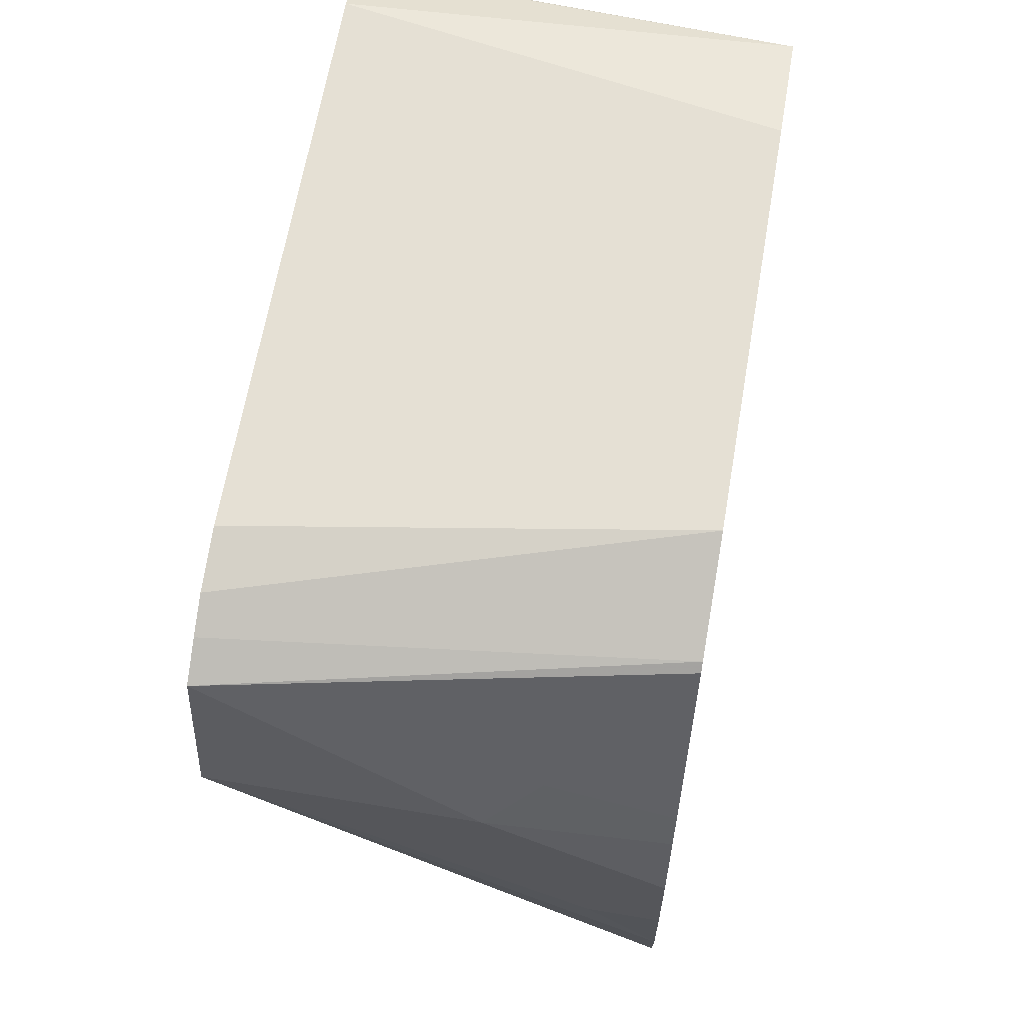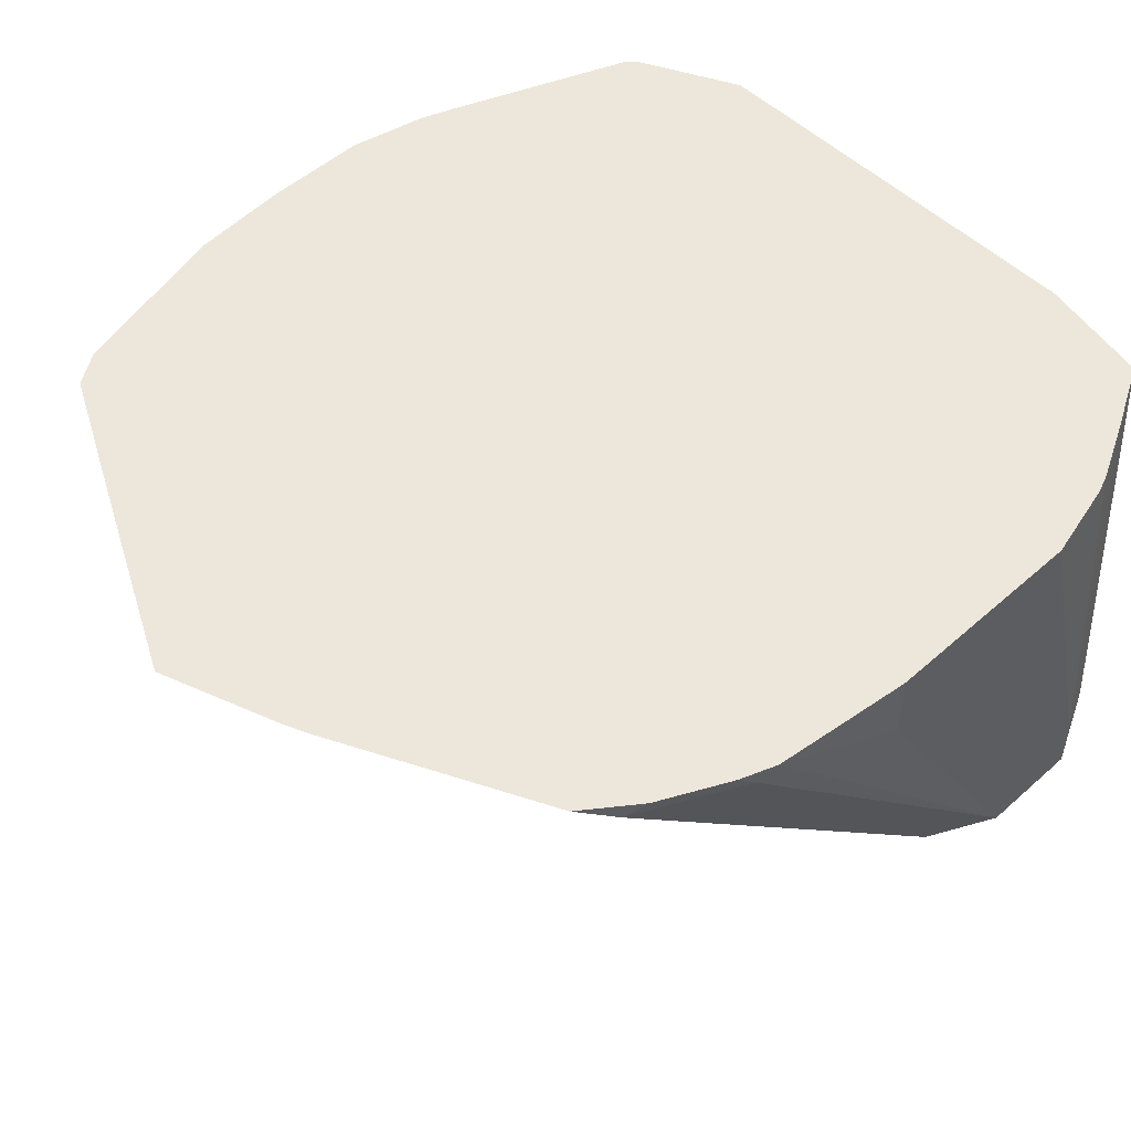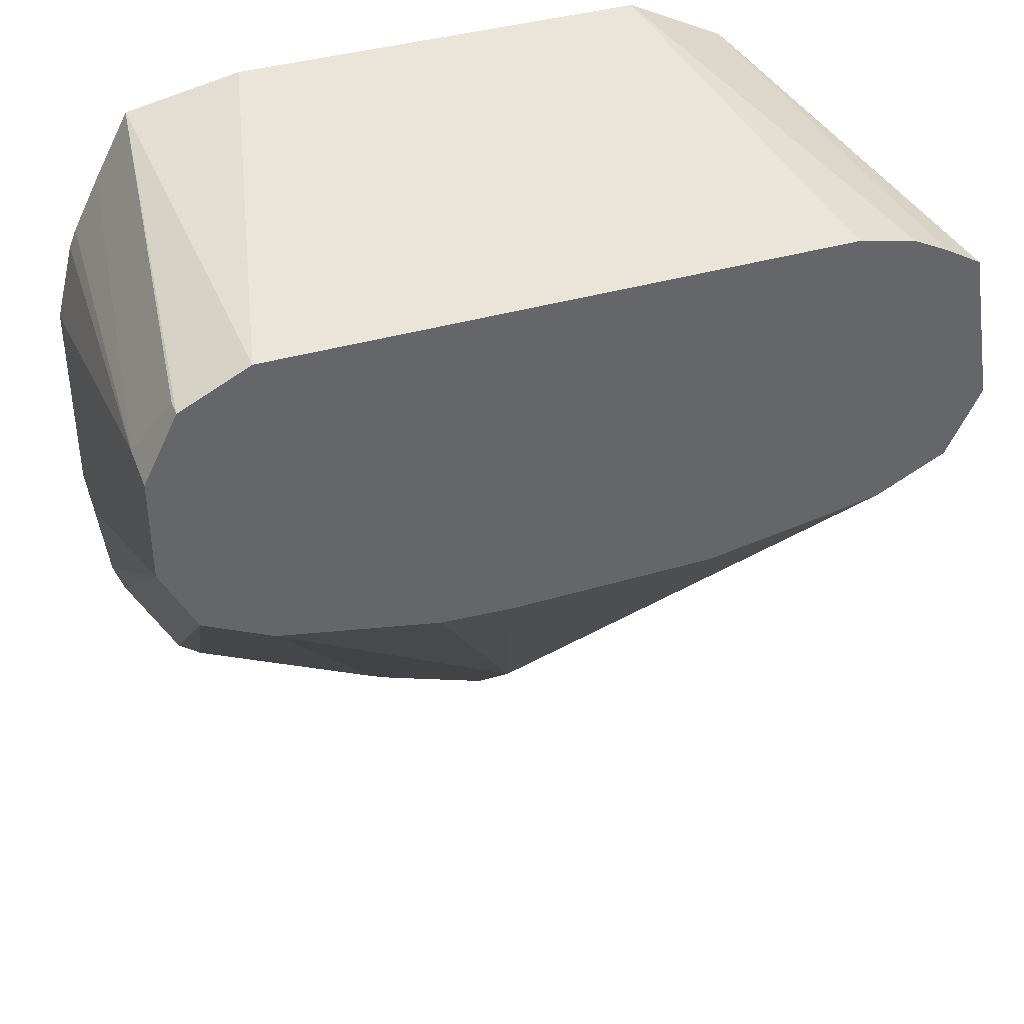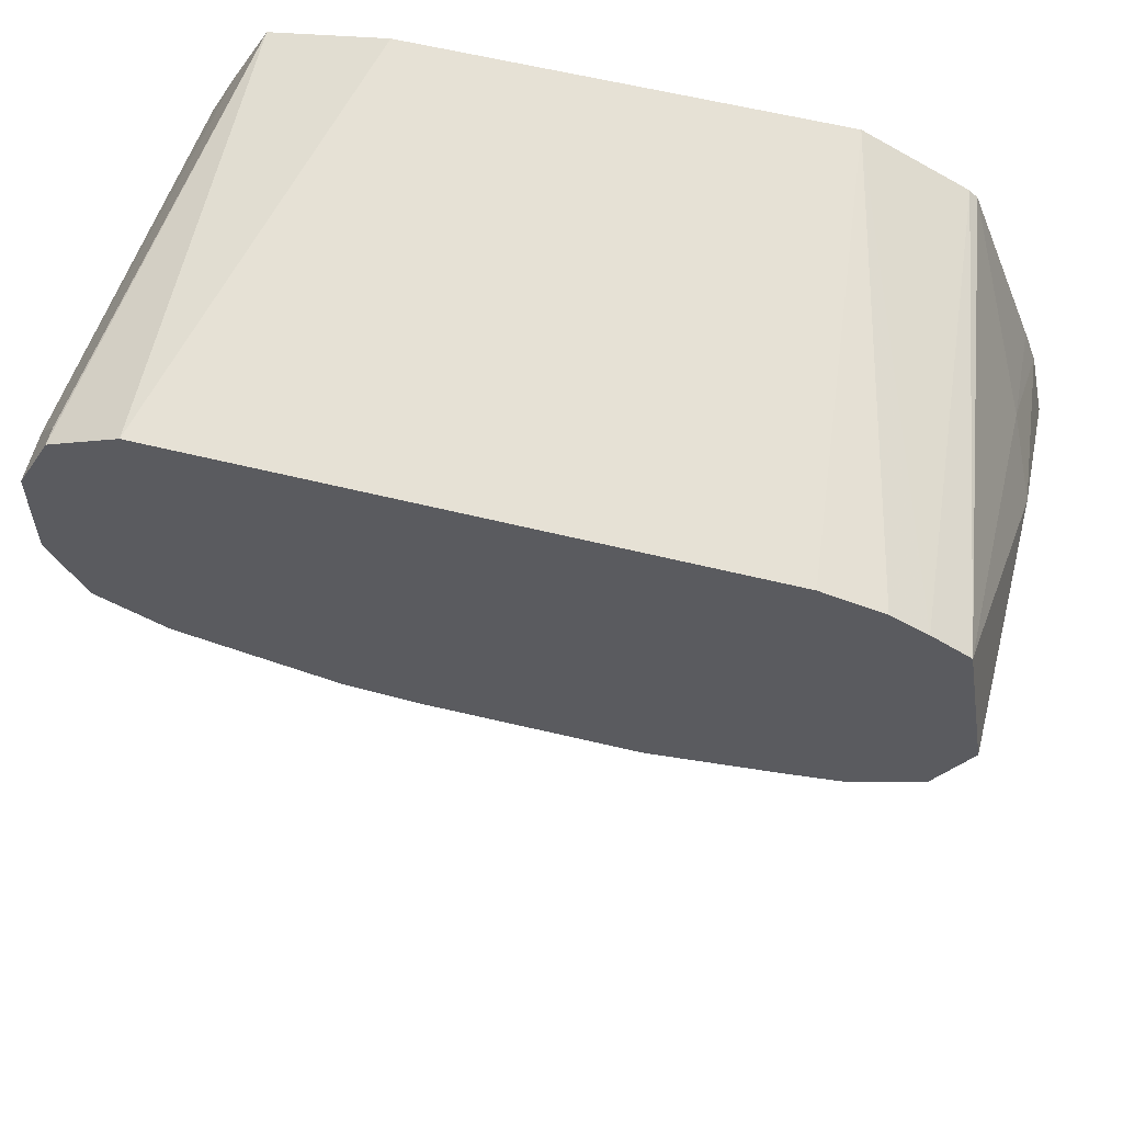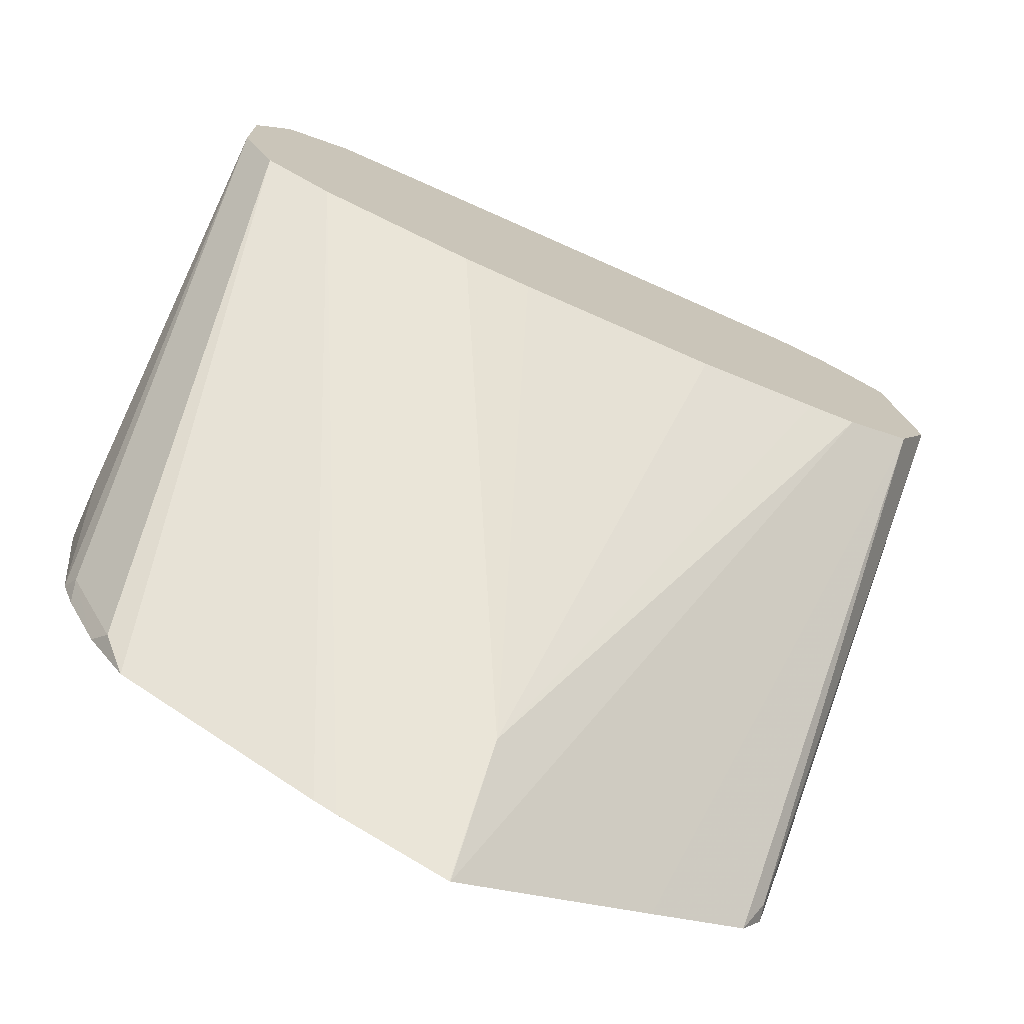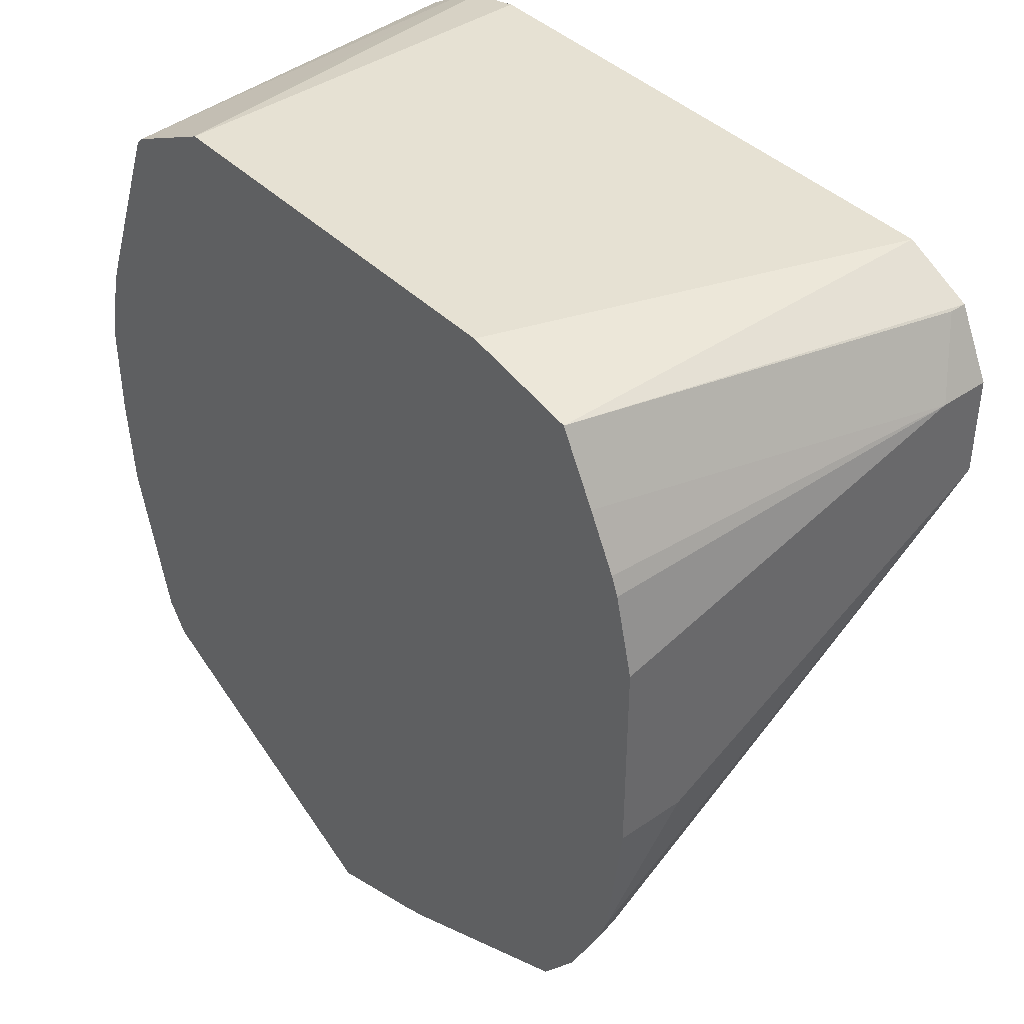
<metadata>
{"format":"obj","ext":"obj","renderer":"f3d","projection":"perspective","resolution":1024,"background":"white","views":[{"elev":63.6,"azim":-80.3,"up":"+Y"},{"elev":51.5,"azim":46.1,"up":"+Z"},{"elev":39.4,"azim":160.3,"up":"+Y"},{"elev":59.2,"azim":-165.7,"up":"+Y"},{"elev":-73.0,"azim":156.0,"up":"+Y"},{"elev":40.8,"azim":50.0,"up":"+Y"}]}
</metadata>
<code>
v 0.1205 0.4821 -0.4766
v 0.1315 0.4602 -0.4766
v 0.1205 0.4054 -0.4766
v 0.1315 0.4273 -0.4766
v 0.1233 0.3123 -0.3452
v 0.126 0.3179 -0.3396
v 0.1219 0.3067 -0.3396
v 0.111 0.285 -0.3396
v -0.01084 0.2189 -0.3396
v 0.1315 0.3616 -0.3396
v 0.1315 0.3616 -0.3616
v 0.1315 0.4273 -0.3396
v -0.06575 0.5043 -0.3396
v 0.1252 0.4525 -0.3396
v 0.1315 0.4602 -0.4602
v 0.1228 0.4583 -0.3396
v 0.114 0.4755 -0.3396
v 0.1025 0.4969 -0.3396
v 0.1205 0.4821 -0.4712
v 0.09861 0.4931 -0.4766
v 0.06598 0.5042 -0.3396
v -0.08215 0.493 -0.4766
v -0.1007 0.4889 -0.4766
v -0.1116 0.4835 -0.4766
v -0.0006025 0.493 -0.4766
v -0.1315 0.4273 -0.4766
v -0.1232 0.4766 -0.4766
v -0.09745 0.4882 -0.3396
v -0.09992 0.4859 -0.3396
v -0.1233 0.4437 -0.378
v -0.1219 0.4301 -0.3396
v -0.126 0.4192 -0.3396
v -0.1315 0.4273 -0.3945
v -0.1315 0.3944 -0.3396
v -0.1162 0.2783 -0.3396
v -0.1293 0.3309 -0.3396
v -0.1315 0.3616 -0.3616
v -0.1315 0.3616 -0.3396
v -0.115 0.2794 -0.3452
v -0.1094 0.2682 -0.3396
v -0.1205 0.4054 -0.4766
v -0.09861 0.3944 -0.4766
v -0.01121 0.2189 -0.3396
v -0.07695 0.2518 -0.3396
v -0.01097 0.252 -0.3726
v -0.08215 0.3911 -0.4766
v -0.04154 0.3841 -0.4766
v 0.02465 0.3831 -0.4766
v 0.04728 0.3842 -0.4766
v 0.09861 0.3945 -0.4766
v 0.02531 0.2323 -0.3396
v 0.03276 0.2354 -0.3396
v 0.09849 0.2683 -0.3396
v 0.1068 0.2794 -0.3452
f 43 44 41
f 16 13 14
f 43 9 44
f 43 45 9
f 45 48 49
f 45 42 46
f 45 46 47
f 45 47 48
f 43 41 42
f 43 42 45
f 41 26 42
f 34 35 29
f 39 41 40
f 39 40 35
f 39 35 26
f 38 37 36
f 38 36 34
f 38 34 37
f 37 34 26
f 37 26 36
f 36 26 35
f 36 35 34
f 45 49 50
f 39 26 41
f 45 50 9
f 15 12 2
f 51 52 9
f 32 34 29
f 15 2 1
f 18 21 13
f 13 29 9
f 35 9 29
f 40 9 35
f 41 44 40
f 44 9 40
f 54 53 3
f 54 3 5
f 54 5 8
f 54 8 53
f 53 8 9
f 52 53 9
f 52 3 53
f 46 42 47
f 42 26 47
f 47 26 3
f 48 47 49
f 49 47 3
f 50 49 3
f 50 3 52
f 51 50 52
f 51 9 50
f 32 33 34
f 22 20 25
f 33 27 26
f 17 18 13
f 17 13 16
f 17 16 15
f 15 16 14
f 15 14 12
f 12 14 13
f 12 13 9
f 12 9 10
f 12 10 2
f 10 11 2
f 17 19 18
f 4 2 11
f 6 11 10
f 6 10 9
f 7 6 9
f 7 9 8
f 7 8 5
f 7 5 6
f 6 5 4
f 4 5 3
f 4 3 2
f 2 3 1
f 6 4 11
f 17 15 19
f 33 26 34
f 19 1 18
f 30 27 33
f 30 33 32
f 31 30 32
f 31 32 29
f 31 29 30
f 30 29 27
f 28 27 29
f 28 29 13
f 28 13 24
f 28 24 27
f 27 24 26
f 19 15 1
f 26 25 3
f 1 3 25
f 20 1 25
f 22 25 24
f 23 22 24
f 23 24 13
f 23 13 22
f 22 13 20
f 20 13 21
f 20 21 18
f 20 18 1
f 24 25 26

</code>
